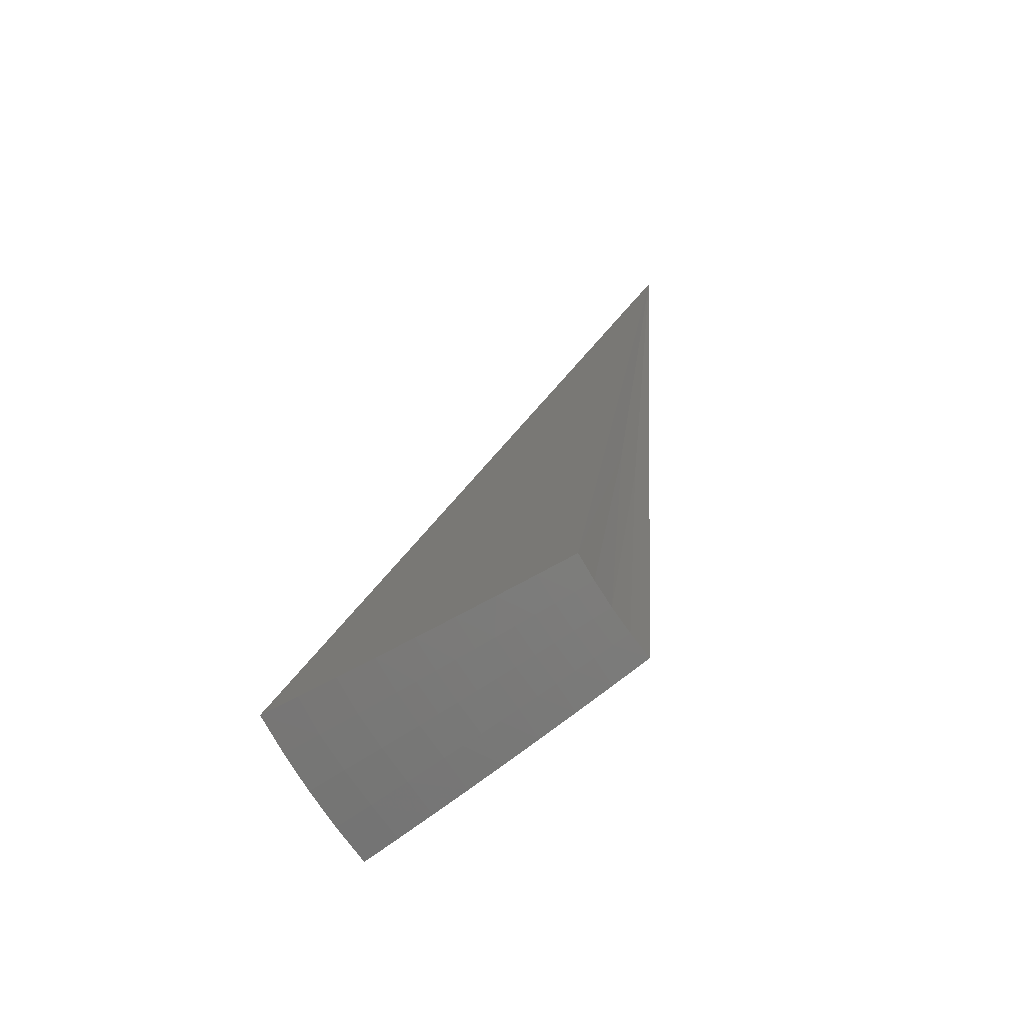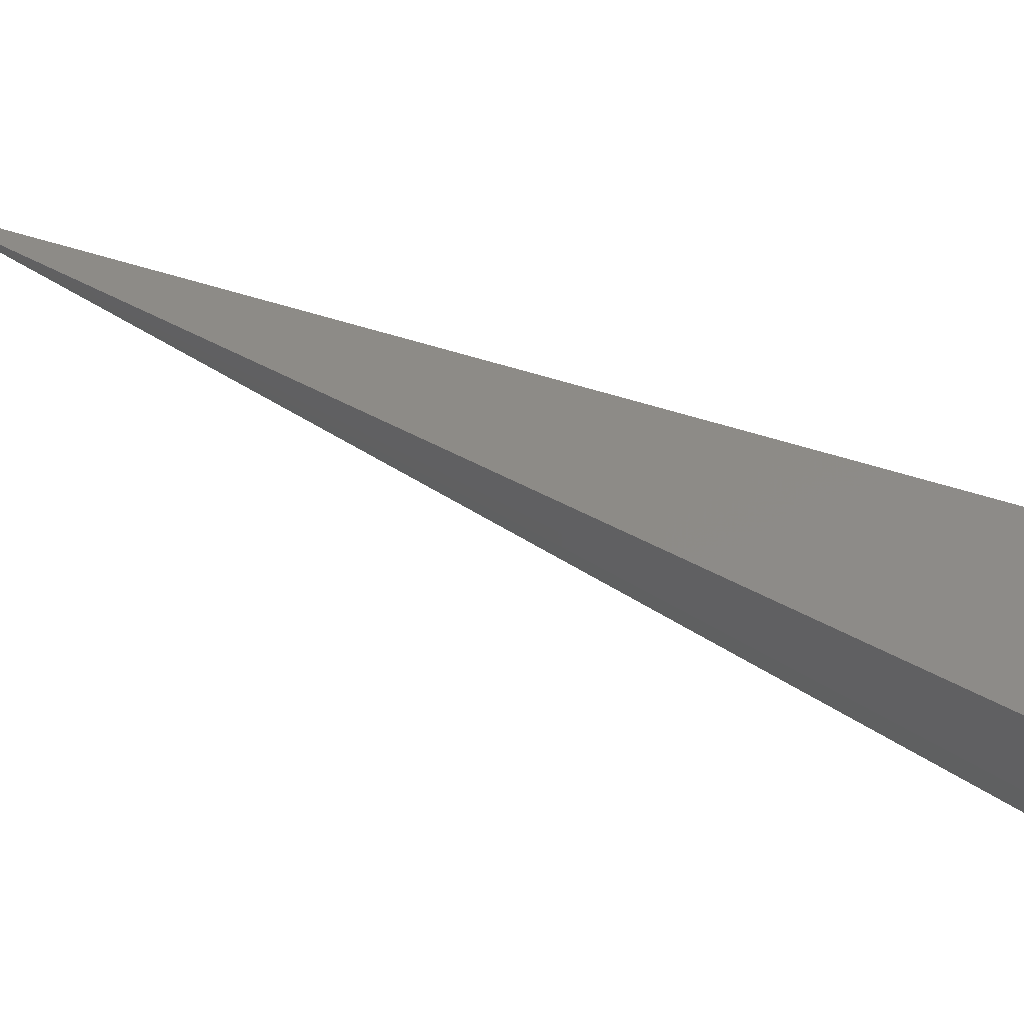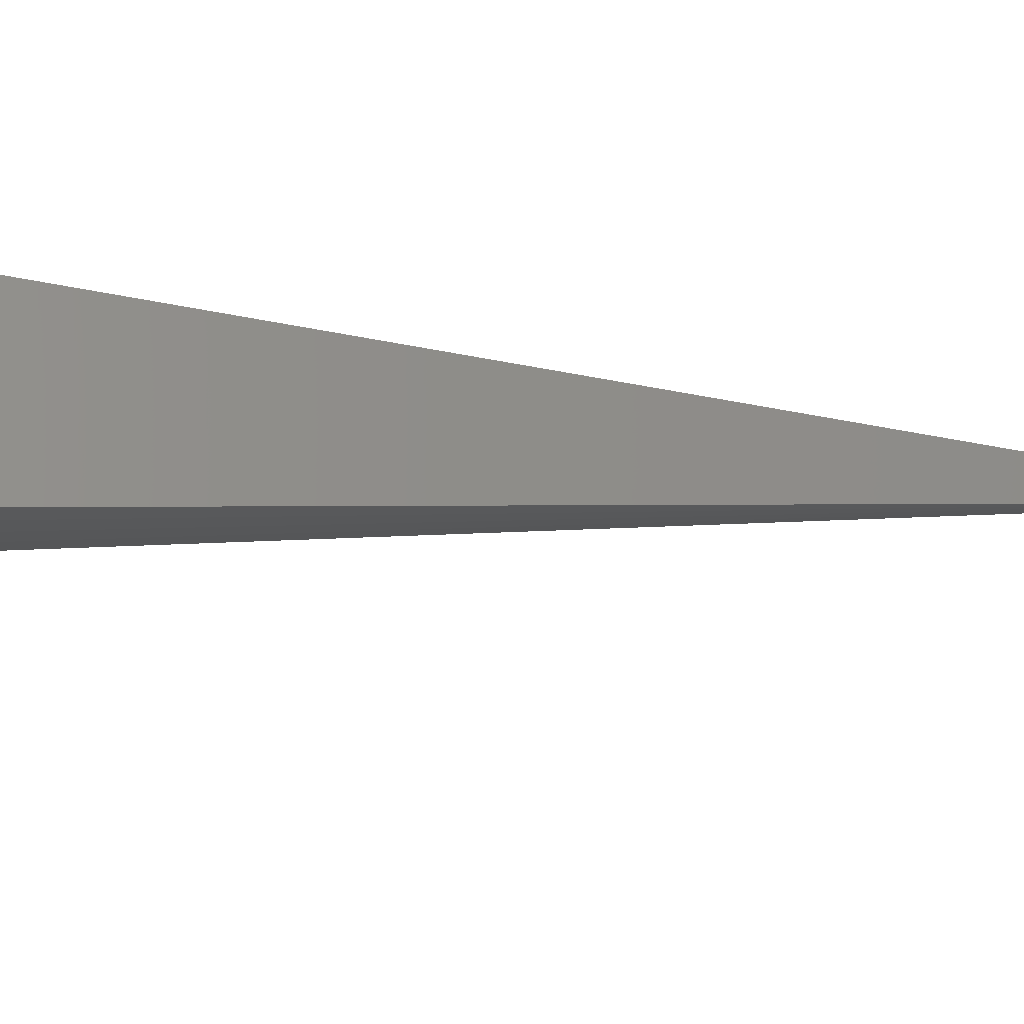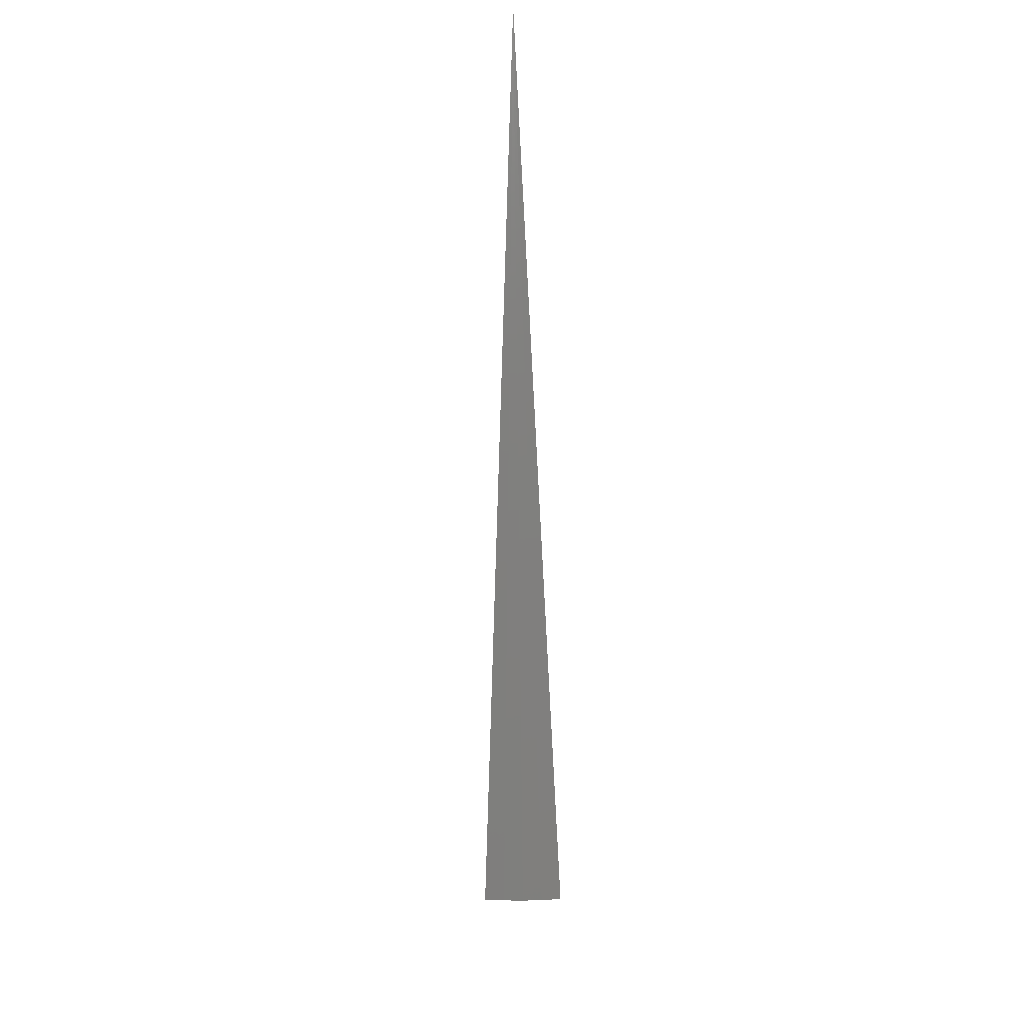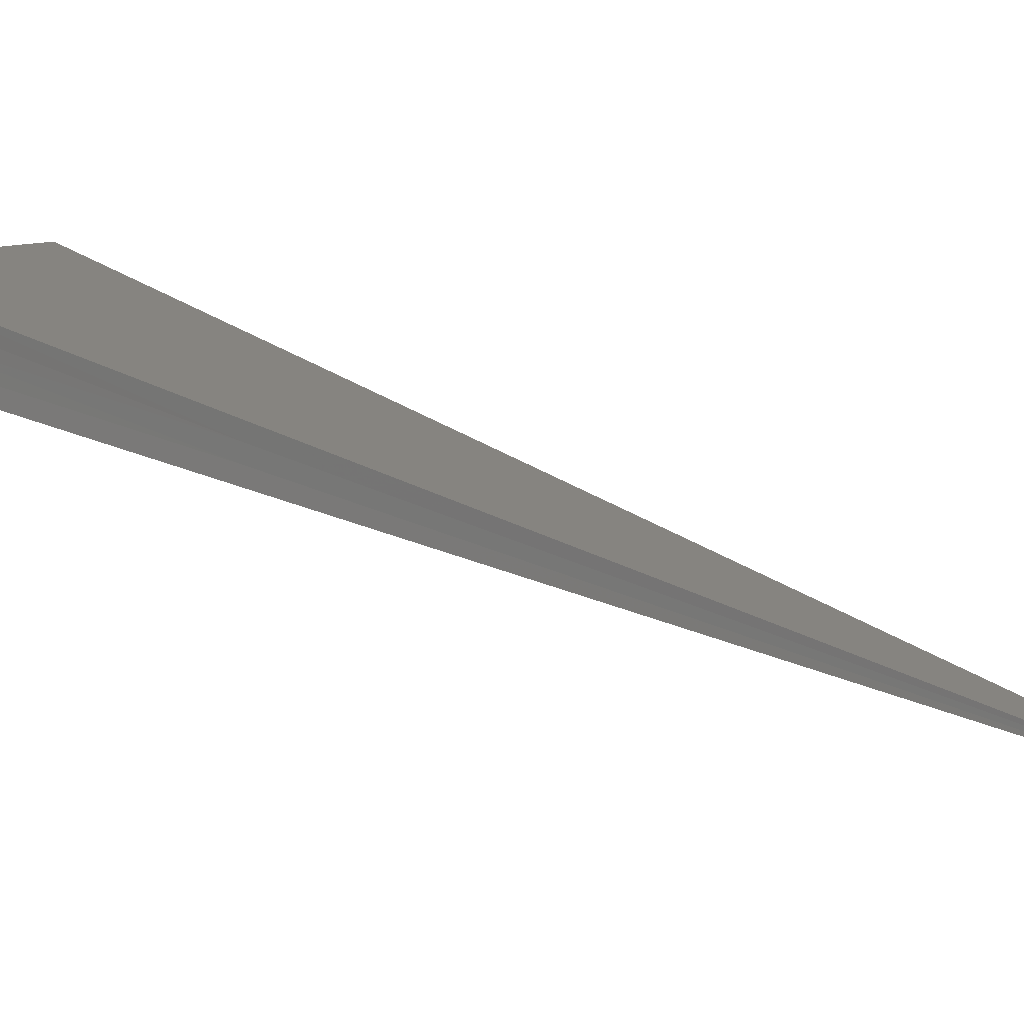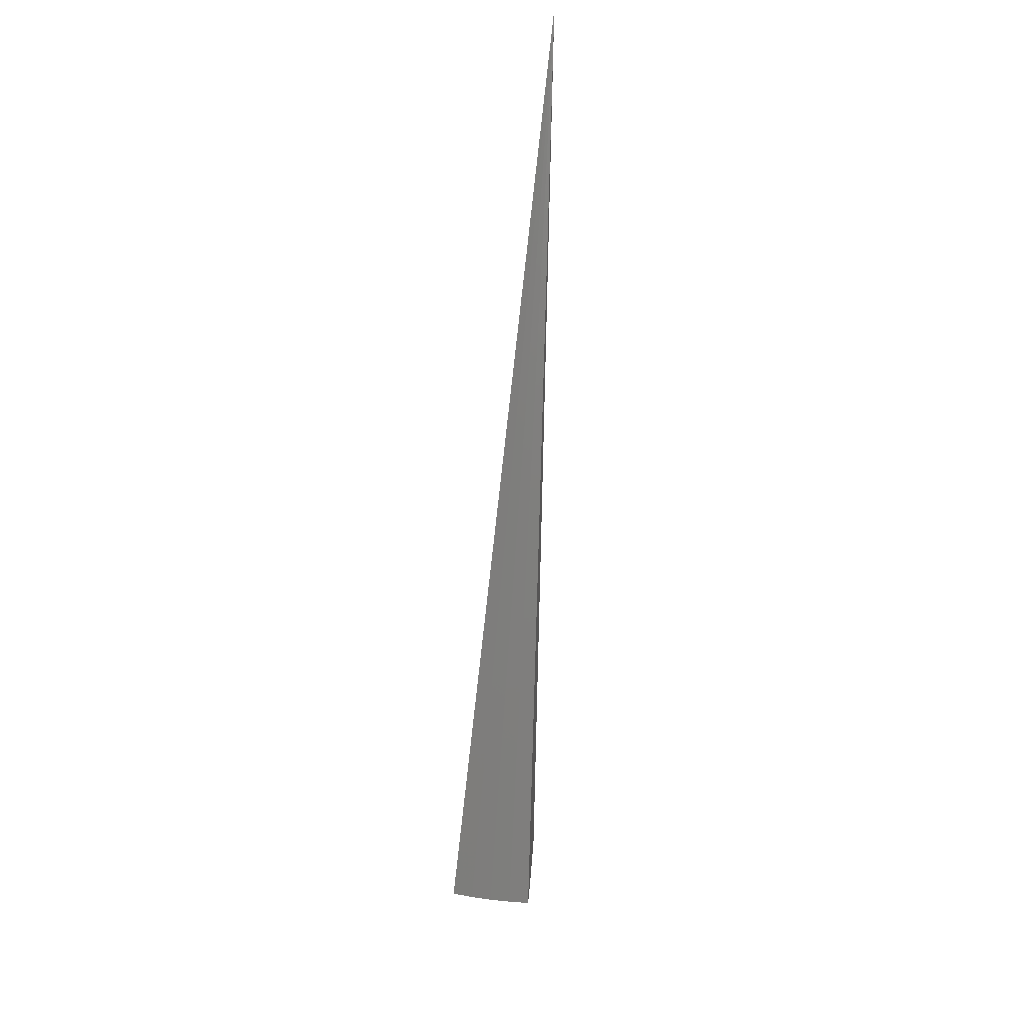
<metadata>
{"format":"stl","ext":"stl","renderer":"f3d","projection":"perspective","resolution":1024,"background":"white","views":[{"elev":0.9,"azim":166.6,"up":"+Y"},{"elev":9.0,"azim":103.7,"up":"+Y"},{"elev":-79.0,"azim":-117.4,"up":"+Y"},{"elev":40.4,"azim":53.7,"up":"+Z"},{"elev":48.2,"azim":-72.4,"up":"+Y"},{"elev":40.5,"azim":63.0,"up":"+Z"}]}
</metadata>
<code>
# stl→obj: 71 verts, 138 faces
v 3.369 -1.945 -10.69
v 0 0 8.882e-15
v 3.568 -2.06 -10.6
v 3.765 -2.174 -10.5
v 3.96 -2.287 -10.39
v 4.153 -2.398 -10.28
v 4.344 -2.508 -10.17
v 4.532 -2.616 -10.05
v 4.717 -2.724 -9.929
v 4.9 -2.829 -9.801
v 3.154 -2.647 -10.59
v 2.979 -2.499 -10.68
v 3.168 -2.431 -10.64
v 3.085 -2.367 -10.68
v 3.275 -2.291 -10.64
v 3.186 -2.231 -10.69
v 3.374 -2.15 -10.64
v 3.281 -2.09 -10.69
v 3.47 -2.211 -10.6
v 3.368 -2.356 -10.6
v 3.461 -2.421 -10.55
v 3.348 -2.569 -10.55
v 3.438 -2.638 -10.5
v 3.329 -2.793 -10.49
v 3.527 -2.706 -10.45
v 3.501 -2.938 -10.39
v 3.616 -2.775 -10.39
v 3.705 -2.843 -10.34
v 3.739 -2.615 -10.39
v 3.83 -2.679 -10.34
v 3.851 -2.454 -10.39
v 3.946 -2.514 -10.34
v 3.566 -2.272 -10.55
v 3.661 -2.332 -10.5
v 3.756 -2.393 -10.45
v 3.646 -2.551 -10.45
v 4.134 -2.634 -10.23
v 4.04 -2.574 -10.28
v 3.922 -2.743 -10.28
v 3.794 -2.911 -10.28
v 3.671 -3.08 -10.28
v 4.228 -2.693 -10.17
v 4.414 -2.812 -10.05
v 4.599 -2.93 -9.923
v 4.771 -3.04 -9.799
v 4.464 -3.122 -9.923
v 4.633 -3.244 -9.796
v 4.318 -3.313 -9.923
v 4.486 -3.442 -9.794
v 4.169 -3.498 -9.92
v 4.33 -3.634 -9.791
v 4.005 -3.361 -10.04
v 4.144 -3.18 -10.05
v 4.285 -2.997 -10.05
v 4.104 -2.871 -10.17
v 3.839 -3.222 -10.16
v 3.97 -3.046 -10.17
v 4.013 -2.807 -10.23
v 3.882 -2.979 -10.23
v 3.258 -2.5 -10.6
v 3.554 -2.486 -10.5
v 2.993 -2.296 -6.534
v 1.496 -1.148 -3.267
v 3.09 -2.164 -6.534
v 3.182 -2.027 -6.534
v 1.591 -1.013 -3.267
v 1.545 -1.082 -3.267
v 2.167 -1.425 -7.125
v 1.083 -0.7126 -3.563
v 2.08 -1.549 -7.125
v 1.04 -0.7744 -3.563
f 1 2 3
f 3 2 4
f 4 2 5
f 5 2 6
f 6 2 7
f 7 2 8
f 8 2 9
f 9 2 10
f 11 12 13
f 13 12 14
f 13 14 15
f 15 14 16
f 15 16 17
f 17 16 18
f 17 18 1
f 1 3 17
f 17 3 19
f 17 19 20
f 20 19 21
f 20 21 22
f 22 21 23
f 22 23 24
f 24 23 25
f 24 25 26
f 26 25 27
f 26 27 28
f 28 27 29
f 28 29 30
f 30 29 31
f 30 31 32
f 32 31 5
f 32 5 6
f 19 3 33
f 33 3 4
f 33 4 34
f 34 4 35
f 34 35 36
f 36 35 29
f 36 29 27
f 4 5 35
f 35 5 31
f 35 31 29
f 7 37 6
f 6 37 38
f 6 38 32
f 32 38 39
f 32 39 30
f 30 39 40
f 30 40 28
f 28 40 41
f 28 41 26
f 37 7 42
f 42 7 8
f 42 8 43
f 43 8 9
f 43 9 44
f 44 9 10
f 44 10 45
f 44 45 46
f 46 45 47
f 46 47 48
f 48 47 49
f 48 49 50
f 50 49 51
f 50 52 48
f 48 52 53
f 48 53 54
f 54 53 55
f 54 55 42
f 42 55 37
f 52 56 53
f 53 56 57
f 53 57 55
f 55 57 58
f 55 58 37
f 37 58 38
f 57 56 59
f 59 56 41
f 59 41 40
f 24 11 22
f 22 11 60
f 22 60 20
f 20 60 15
f 20 15 17
f 60 11 13
f 15 60 13
f 36 27 25
f 25 23 61
f 61 23 21
f 61 21 33
f 33 21 19
f 58 57 59
f 58 59 39
f 39 59 40
f 46 48 54
f 34 36 61
f 61 36 25
f 34 61 33
f 38 58 39
f 43 44 46
f 42 43 54
f 54 43 46
f 12 11 2
f 2 11 24
f 2 24 26
f 26 41 2
f 2 41 56
f 2 56 52
f 52 50 2
f 2 50 51
f 49 62 51
f 51 62 63
f 51 63 2
f 62 49 64
f 64 49 47
f 64 47 65
f 65 47 45
f 65 45 10
f 65 10 66
f 66 10 2
f 66 2 67
f 67 2 63
f 67 63 62
f 67 62 64
f 66 67 64
f 66 64 65
f 18 68 1
f 1 68 69
f 1 69 2
f 18 16 68
f 68 16 70
f 68 70 71
f 71 70 12
f 71 12 2
f 16 14 70
f 70 14 12
f 71 2 69
f 71 69 68

</code>
